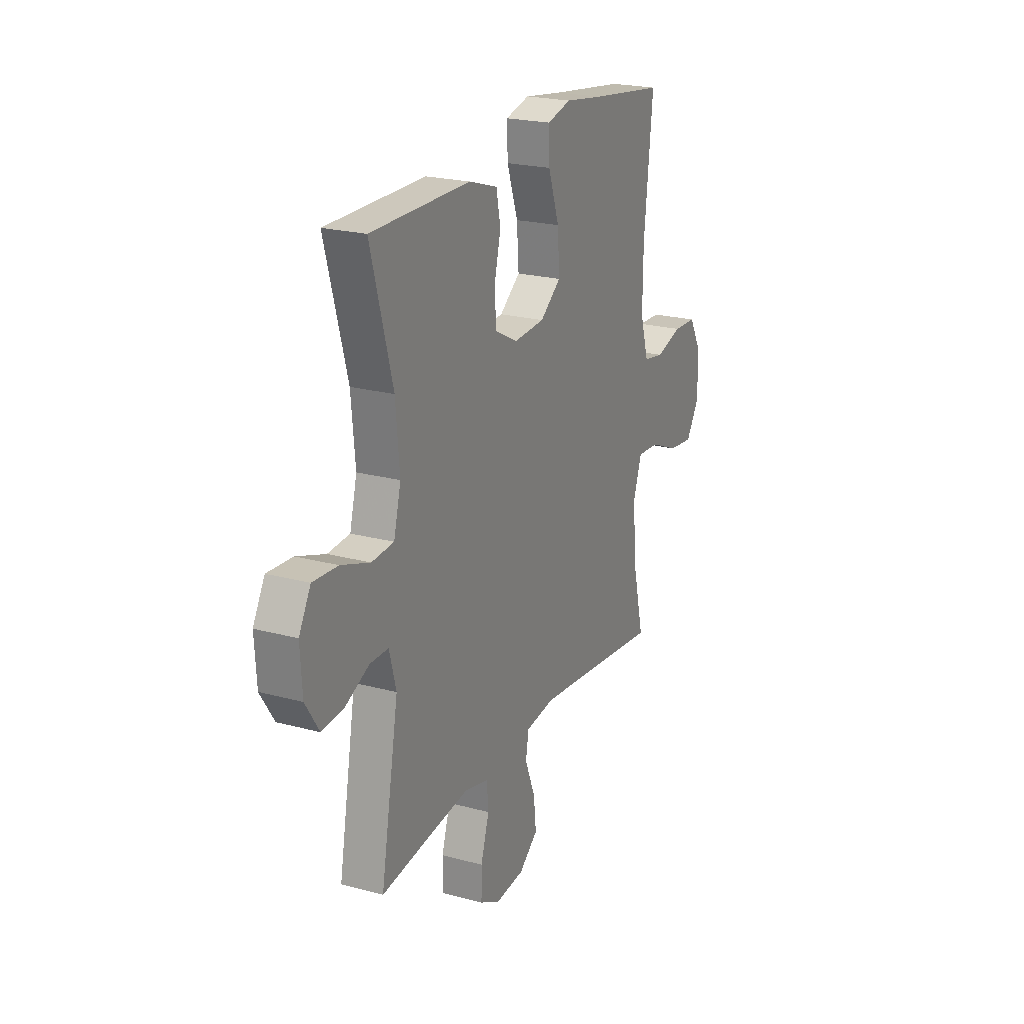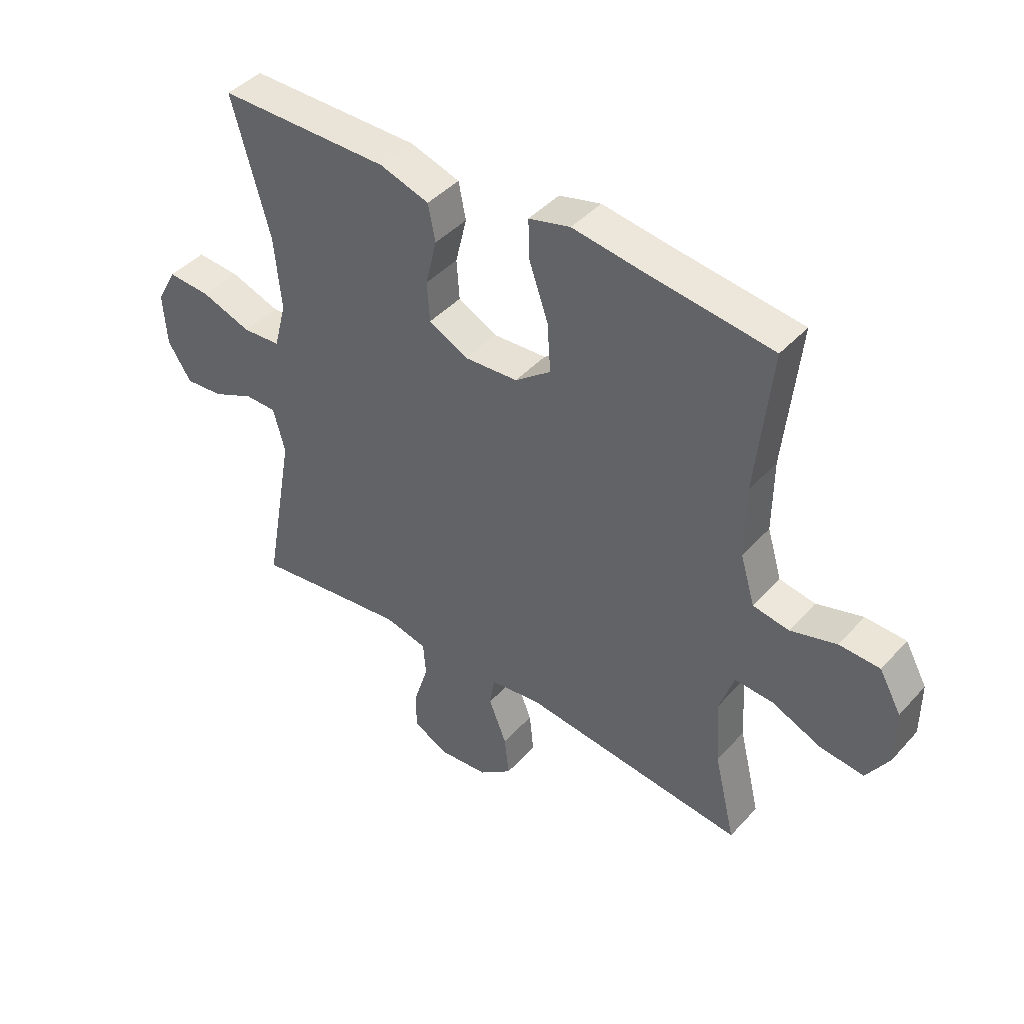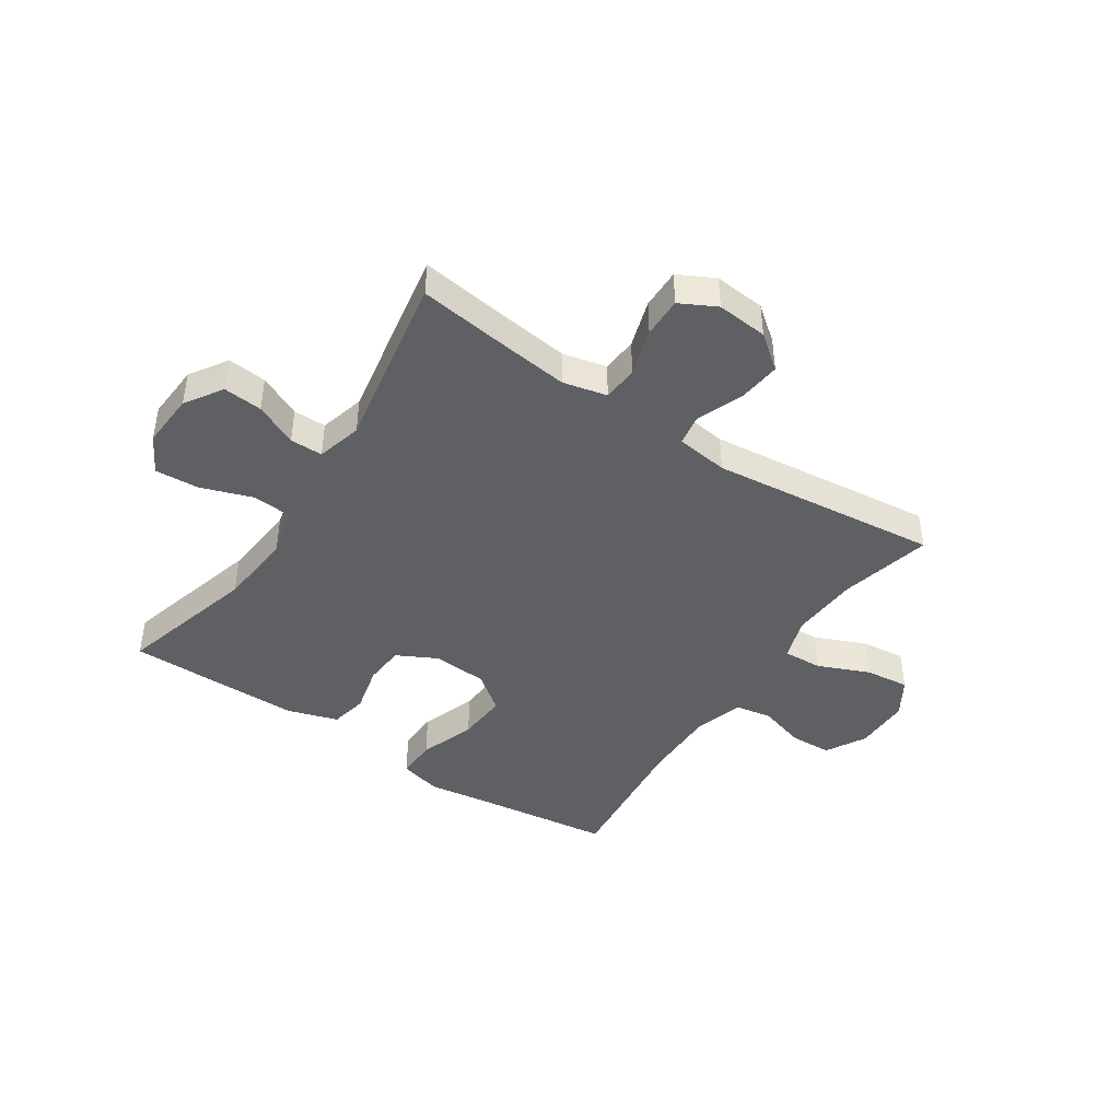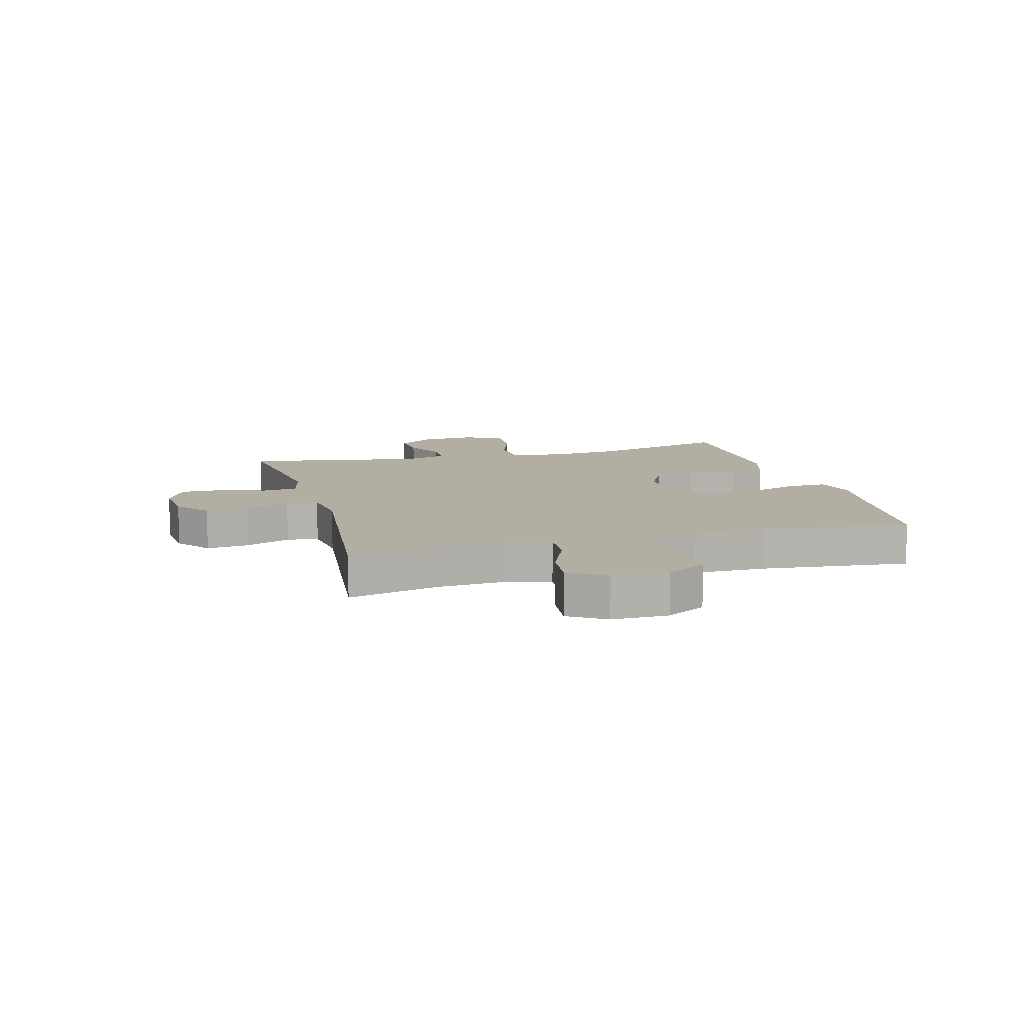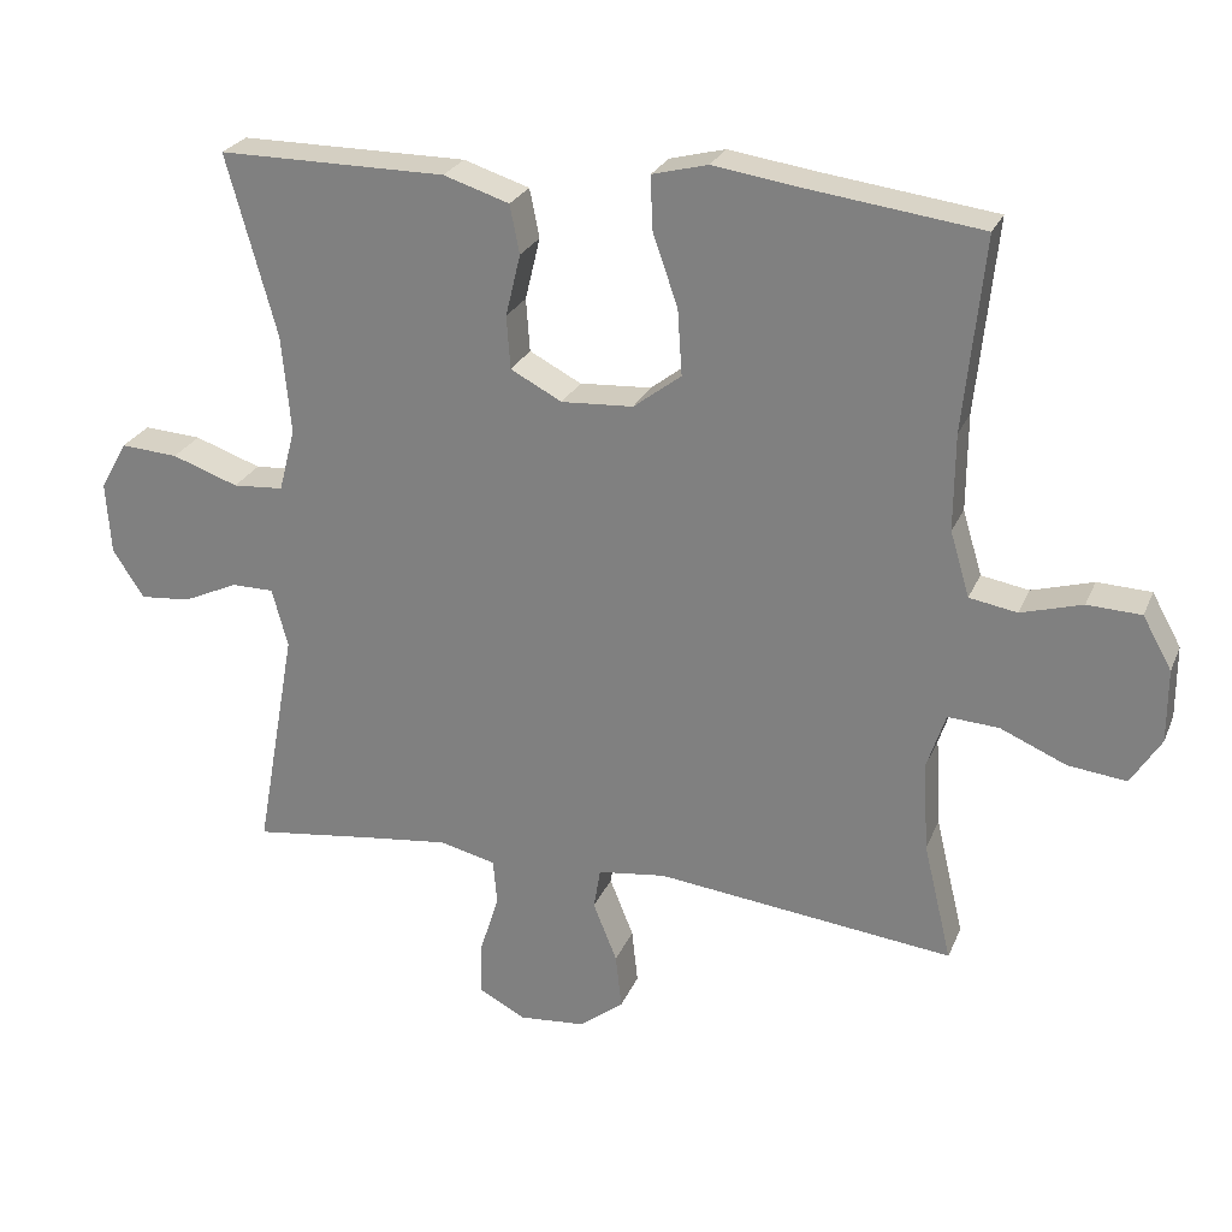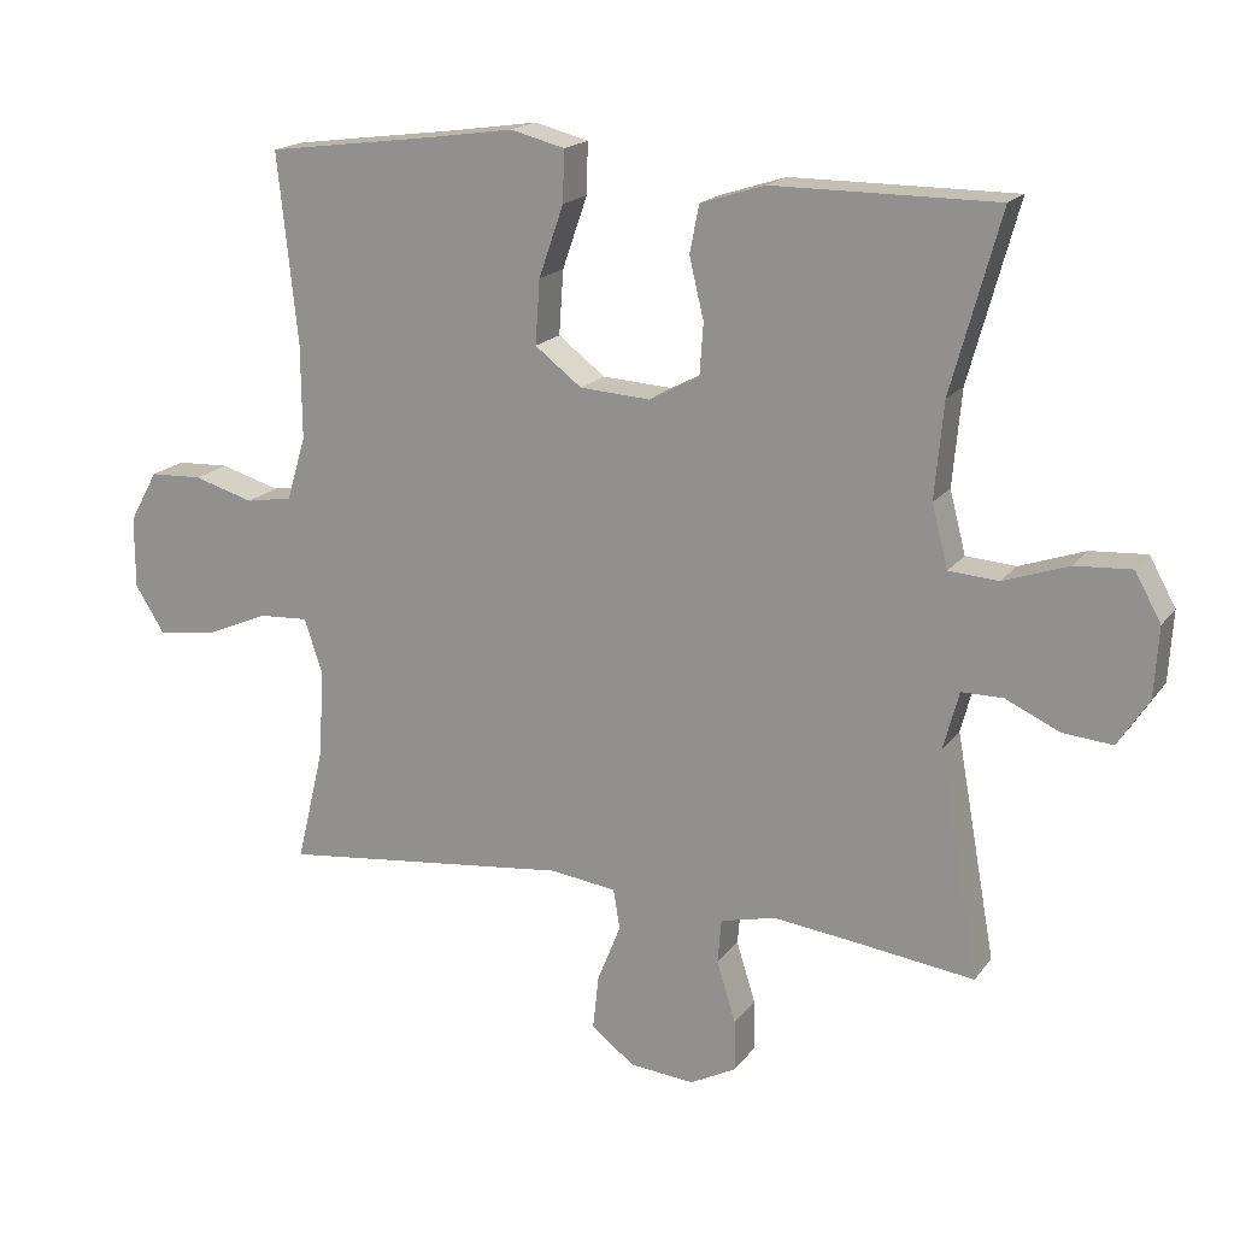
<metadata>
{"format":"obj","ext":"obj","renderer":"f3d","projection":"perspective","resolution":1024,"background":"white","views":[{"elev":22.2,"azim":115.1,"up":"+Z"},{"elev":43.1,"azim":-141.5,"up":"+Z"},{"elev":-43.6,"azim":146.3,"up":"+Y"},{"elev":10.7,"azim":-105.3,"up":"+Y"},{"elev":25.6,"azim":-160.8,"up":"+Z"},{"elev":17.8,"azim":24.7,"up":"+Z"}]}
</metadata>
<code>
v 0.5 0.07 0.5
v 0.433 0.07 0.257
v 0.421 0.07 0.126
v 0.443 0.07 0.041
v 0.511 0.07 0.036
v 0.6 0.07 0.067
v 0.677 0.07 0.072
v 0.713 0.07 0.007
v 0.707 0.07 -0.089
v 0.665 0.07 -0.154
v 0.597 0.07 -0.148
v 0.523 0.07 -0.114
v 0.466 0.07 -0.114
v 0.445 0.07 -0.193
v 0.5 0.07 -0.5
v 0.34 0.07 -0.479
v 0.224 0.07 -0.465
v 0.148 0.07 -0.483
v 0.143 0.07 -0.544
v 0.169 0.07 -0.627
v 0.17 0.07 -0.697
v 0.107 0.07 -0.73
v 0.018 0.07 -0.722
v -0.041 0.07 -0.676
v -0.033 0.07 -0.602
v -0.001 0.07 -0.522
v -0.01 0.07 -0.467
v -0.101 0.07 -0.455
v -0.5 0.07 -0.5
v -0.462 0.07 -0.341
v -0.455 0.07 -0.221
v -0.48 0.07 -0.146
v -0.548 0.07 -0.15
v -0.637 0.07 -0.188
v -0.715 0.07 -0.197
v -0.755 0.07 -0.133
v -0.755 0.07 -0.035
v -0.716 0.07 0.035
v -0.644 0.07 0.038
v -0.562 0.07 0.014
v -0.498 0.07 0.025
v -0.472 0.07 0.112
v -0.473 0.07 0.241
v -0.5 0.07 0.5
v -0.269 0.07 0.53
v -0.152 0.07 0.547
v -0.078 0.07 0.528
v -0.08 0.07 0.458
v -0.114 0.07 0.36
v -0.12 0.07 0.272
v -0.056 0.07 0.223
v 0.04 0.07 0.217
v 0.109 0.07 0.253
v 0.114 0.07 0.324
v 0.094 0.07 0.407
v 0.107 0.07 0.472
v 0.195 0.07 0.5
v 0.323 0.07 0.5
v 0.5 0 0.5
v 0.433 0 0.257
v 0.421 0 0.126
v 0.443 0 0.041
v 0.511 0 0.036
v 0.6 0 0.067
v 0.677 0 0.072
v 0.713 0 0.007
v 0.707 0 -0.089
v 0.665 0 -0.154
v 0.597 0 -0.148
v 0.523 0 -0.114
v 0.466 0 -0.114
v 0.445 0 -0.193
v 0.5 0 -0.5
v 0.34 0 -0.479
v 0.224 0 -0.465
v 0.148 0 -0.483
v 0.143 0 -0.544
v 0.169 0 -0.627
v 0.17 0 -0.697
v 0.107 0 -0.73
v 0.018 0 -0.722
v -0.041 0 -0.676
v -0.033 0 -0.602
v -0.001 0 -0.522
v -0.01 0 -0.467
v -0.101 0 -0.455
v -0.5 0 -0.5
v -0.462 0 -0.341
v -0.455 0 -0.221
v -0.48 0 -0.146
v -0.548 0 -0.15
v -0.637 0 -0.188
v -0.715 0 -0.197
v -0.755 0 -0.133
v -0.755 0 -0.035
v -0.716 0 0.035
v -0.644 0 0.038
v -0.562 0 0.014
v -0.498 0 0.025
v -0.472 0 0.112
v -0.473 0 0.241
v -0.5 0 0.5
v -0.269 0 0.53
v -0.152 0 0.547
v -0.078 0 0.528
v -0.08 0 0.458
v -0.114 0 0.36
v -0.12 0 0.272
v -0.056 0 0.223
v 0.04 0 0.217
v 0.109 0 0.253
v 0.114 0 0.324
v 0.094 0 0.407
v 0.107 0 0.472
v 0.195 0 0.5
v 0.323 0 0.5
f 56 57 58
f 55 56 58
f 54 55 58
f 58 1 2
f 54 58 2
f 53 54 2
f 52 53 2 3
f 51 52 3 4
f 47 48 49
f 46 47 49
f 45 46 49
f 45 49 50
f 44 45 50
f 43 44 50
f 42 43 50 51
f 38 39 40
f 37 38 40
f 36 37 40
f 35 36 40
f 34 35 40
f 33 34 40
f 32 33 40 41
f 42 51 4
f 41 42 4
f 32 41 4
f 31 32 4
f 24 25 26
f 23 24 26
f 22 23 26
f 21 22 26
f 20 21 26
f 19 20 26
f 18 19 26 27
f 17 18 27 28
f 14 15 16
f 13 14 16 17
f 10 11 12
f 9 10 12
f 8 9 12
f 7 8 12
f 6 7 12
f 5 6 12
f 5 12 13
f 13 17 28
f 5 13 28
f 4 5 28
f 31 4 28
f 30 31 28
f 28 29 30
f 116 115 114
f 116 114 113
f 116 113 112
f 60 59 116
f 60 116 112
f 60 112 111
f 61 60 111 110
f 62 61 110 109
f 107 106 105
f 107 105 104
f 107 104 103
f 108 107 103
f 108 103 102
f 108 102 101
f 109 108 101 100
f 98 97 96
f 98 96 95
f 98 95 94
f 98 94 93
f 98 93 92
f 98 92 91
f 99 98 91 90
f 62 109 100
f 62 100 99
f 62 99 90
f 62 90 89
f 84 83 82
f 84 82 81
f 84 81 80
f 84 80 79
f 84 79 78
f 84 78 77
f 85 84 77 76
f 86 85 76 75
f 74 73 72
f 75 74 72 71
f 70 69 68
f 70 68 67
f 70 67 66
f 70 66 65
f 70 65 64
f 70 64 63
f 71 70 63
f 86 75 71
f 86 71 63
f 86 63 62
f 86 62 89
f 86 89 88
f 88 87 86
f 1 59 60 2
f 2 60 61 3
f 3 61 62 4
f 4 62 63 5
f 5 63 64 6
f 6 64 65 7
f 7 65 66 8
f 8 66 67 9
f 9 67 68 10
f 10 68 69 11
f 11 69 70 12
f 12 70 71 13
f 13 71 72 14
f 14 72 73 15
f 15 73 74 16
f 16 74 75 17
f 17 75 76 18
f 18 76 77 19
f 19 77 78 20
f 20 78 79 21
f 21 79 80 22
f 22 80 81 23
f 23 81 82 24
f 24 82 83 25
f 25 83 84 26
f 26 84 85 27
f 27 85 86 28
f 28 86 87 29
f 29 87 88 30
f 30 88 89 31
f 31 89 90 32
f 32 90 91 33
f 33 91 92 34
f 34 92 93 35
f 35 93 94 36
f 36 94 95 37
f 37 95 96 38
f 38 96 97 39
f 39 97 98 40
f 40 98 99 41
f 41 99 100 42
f 42 100 101 43
f 43 101 102 44
f 44 102 103 45
f 45 103 104 46
f 46 104 105 47
f 47 105 106 48
f 48 106 107 49
f 49 107 108 50
f 50 108 109 51
f 51 109 110 52
f 52 110 111 53
f 53 111 112 54
f 54 112 113 55
f 55 113 114 56
f 56 114 115 57
f 57 115 116 58
f 58 116 59 1

</code>
